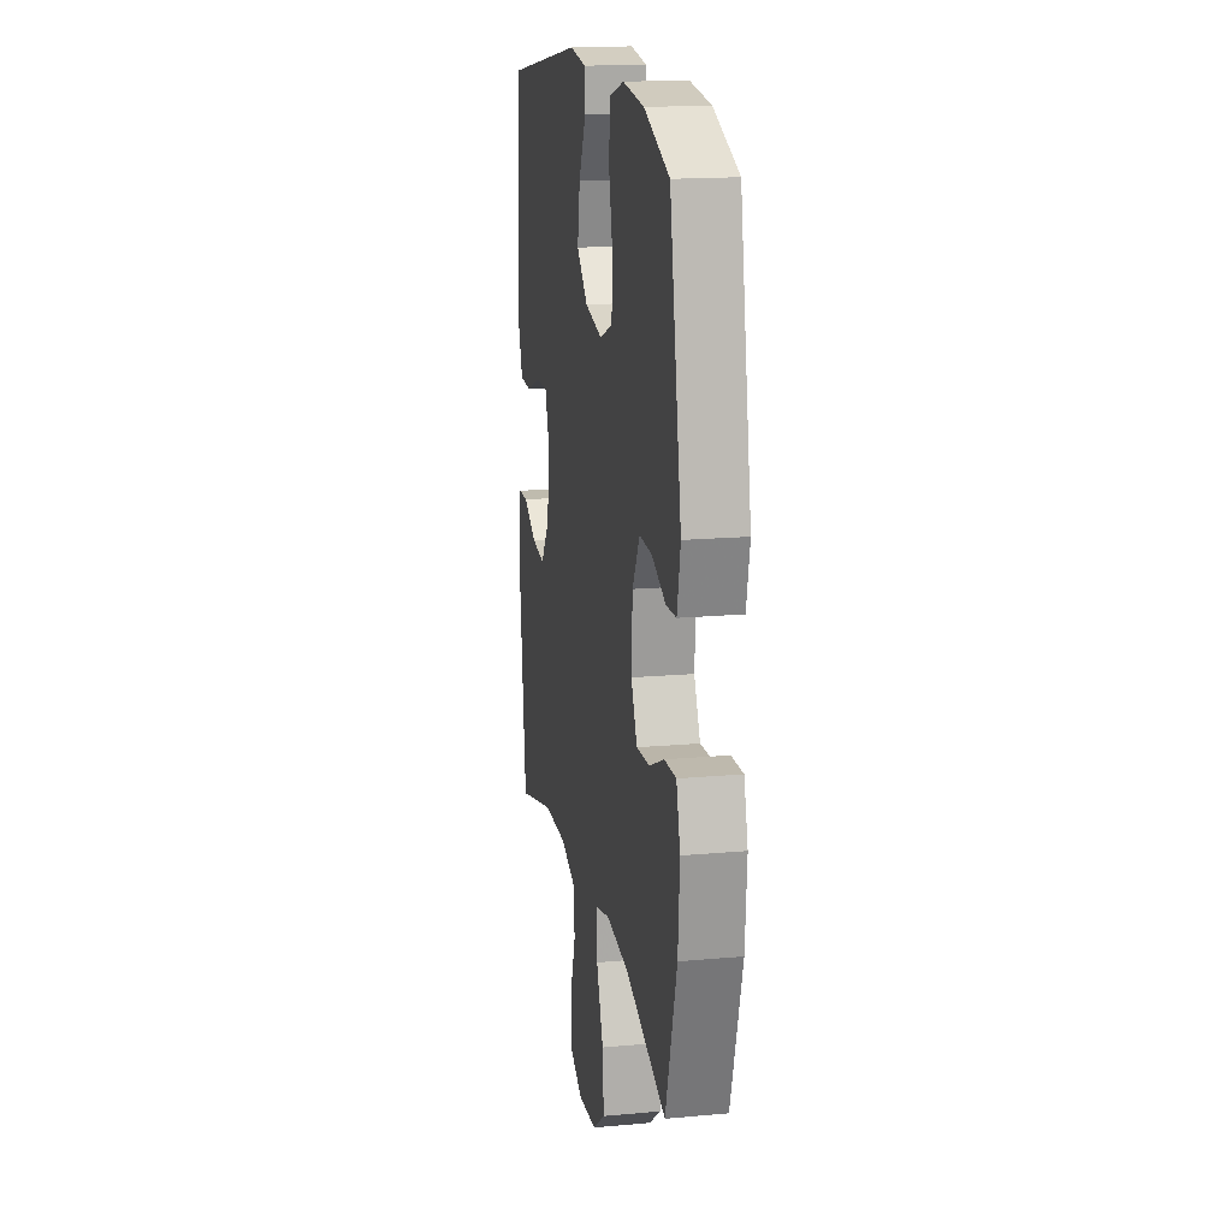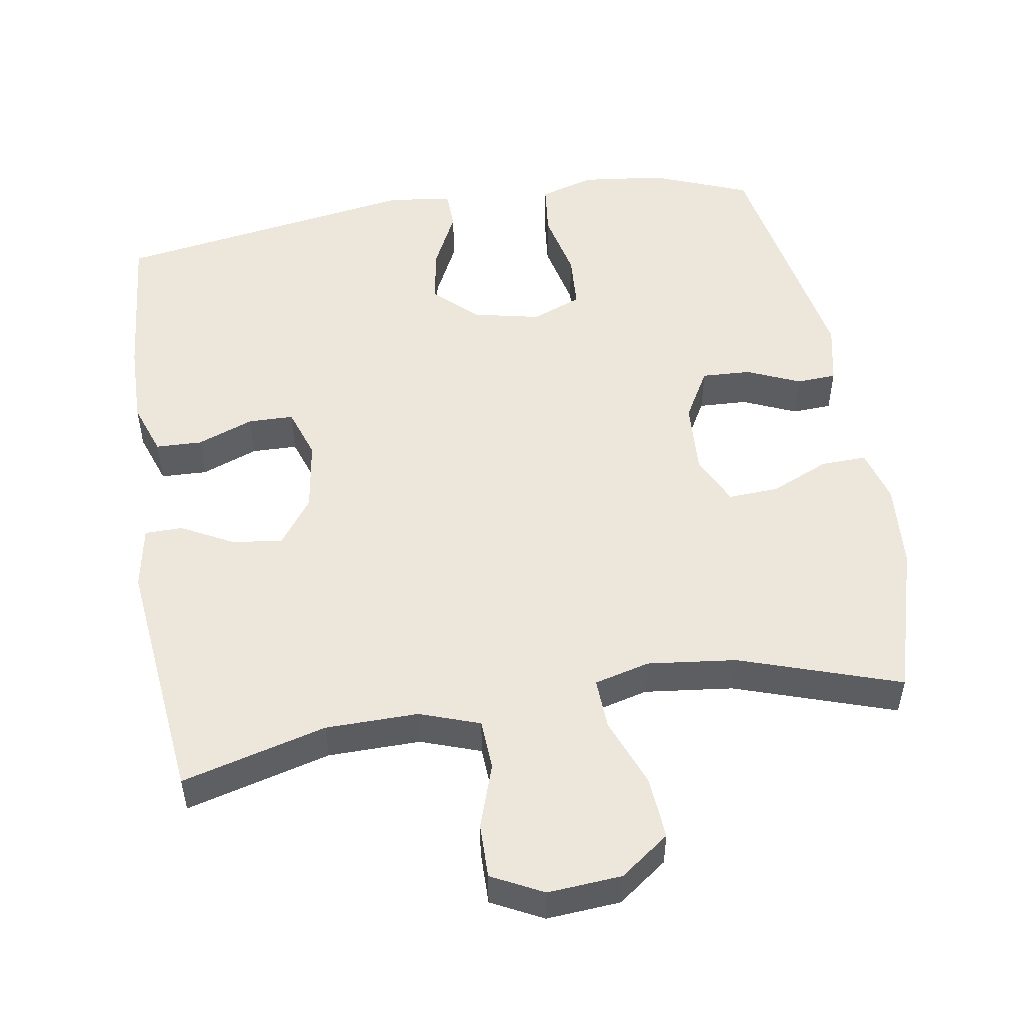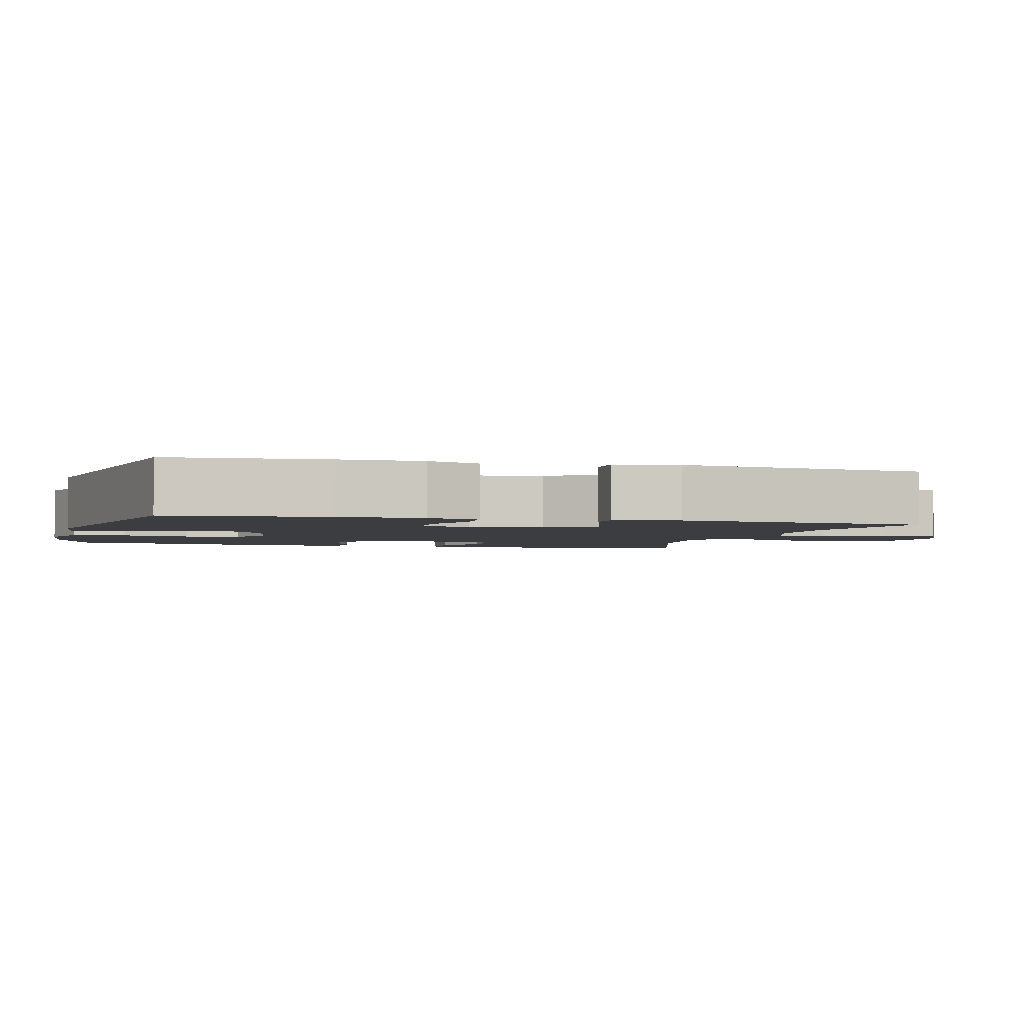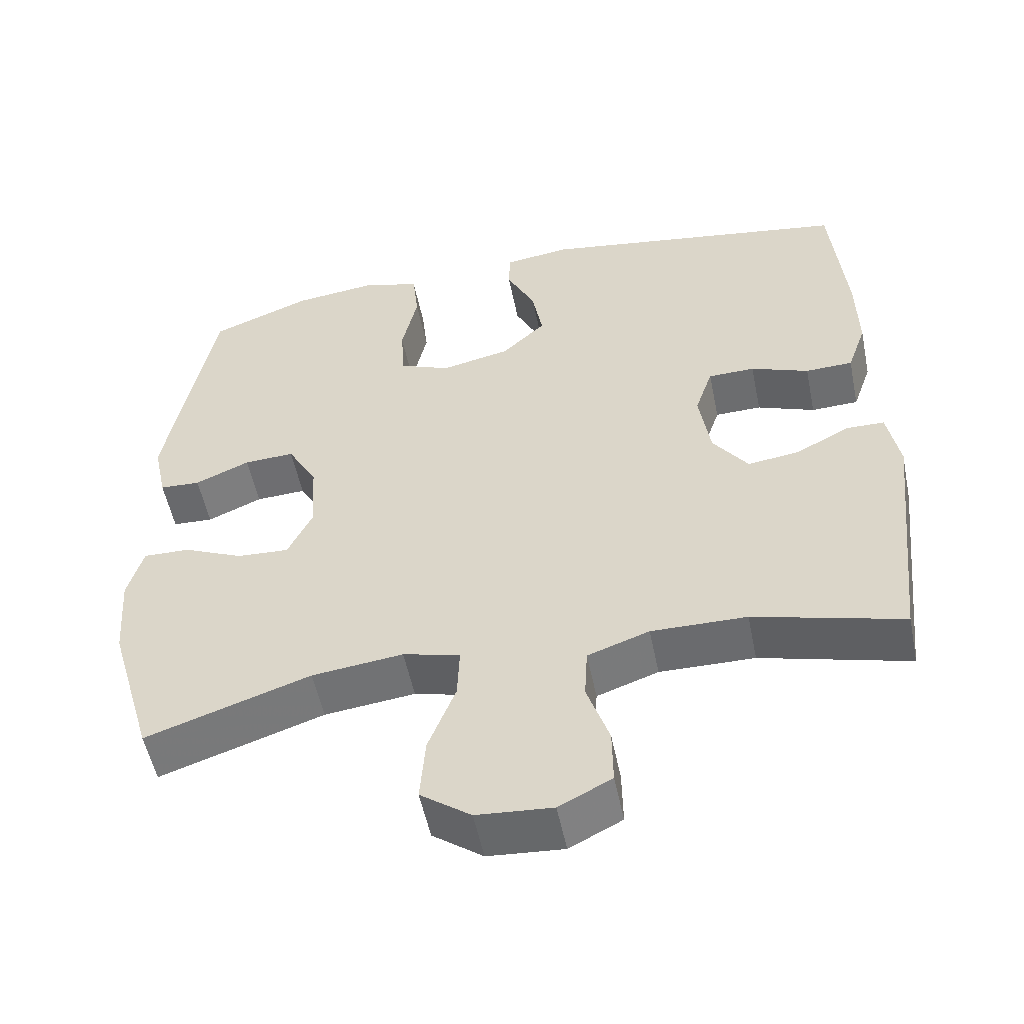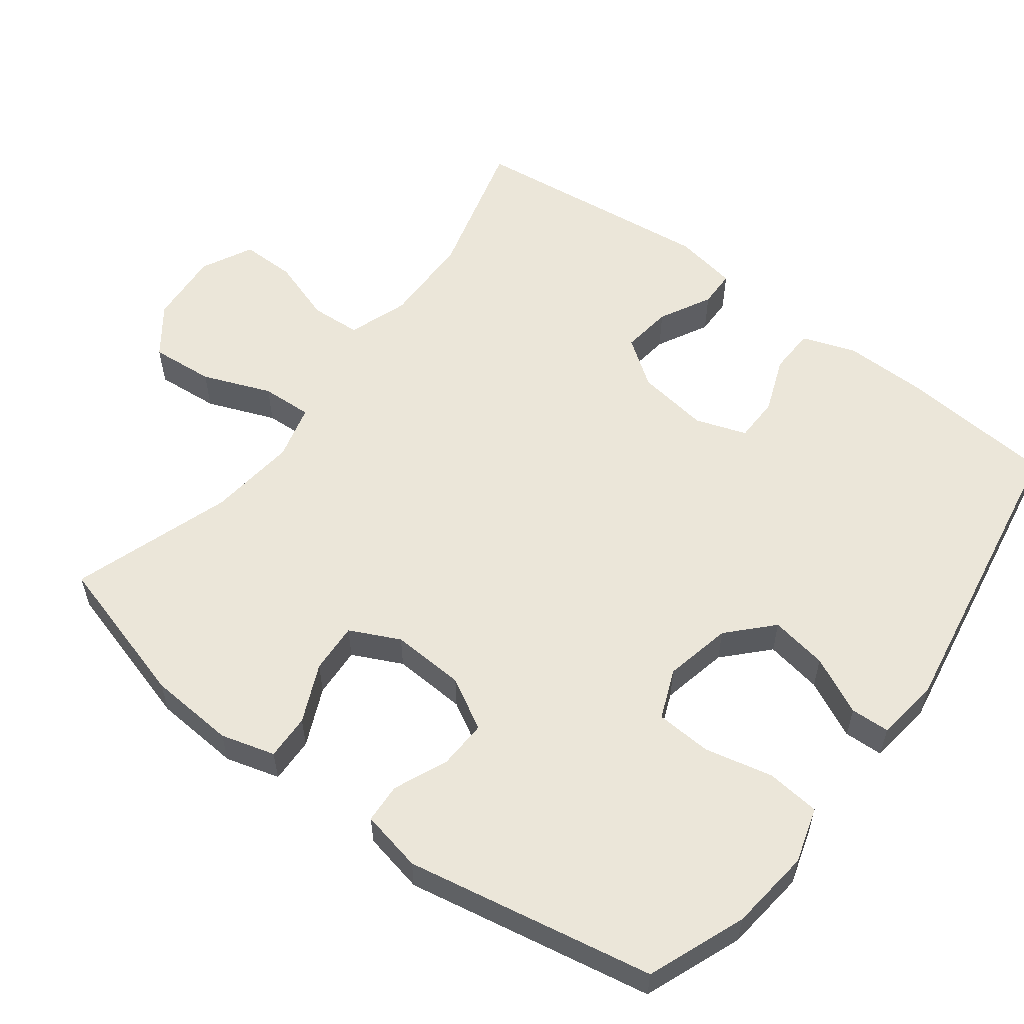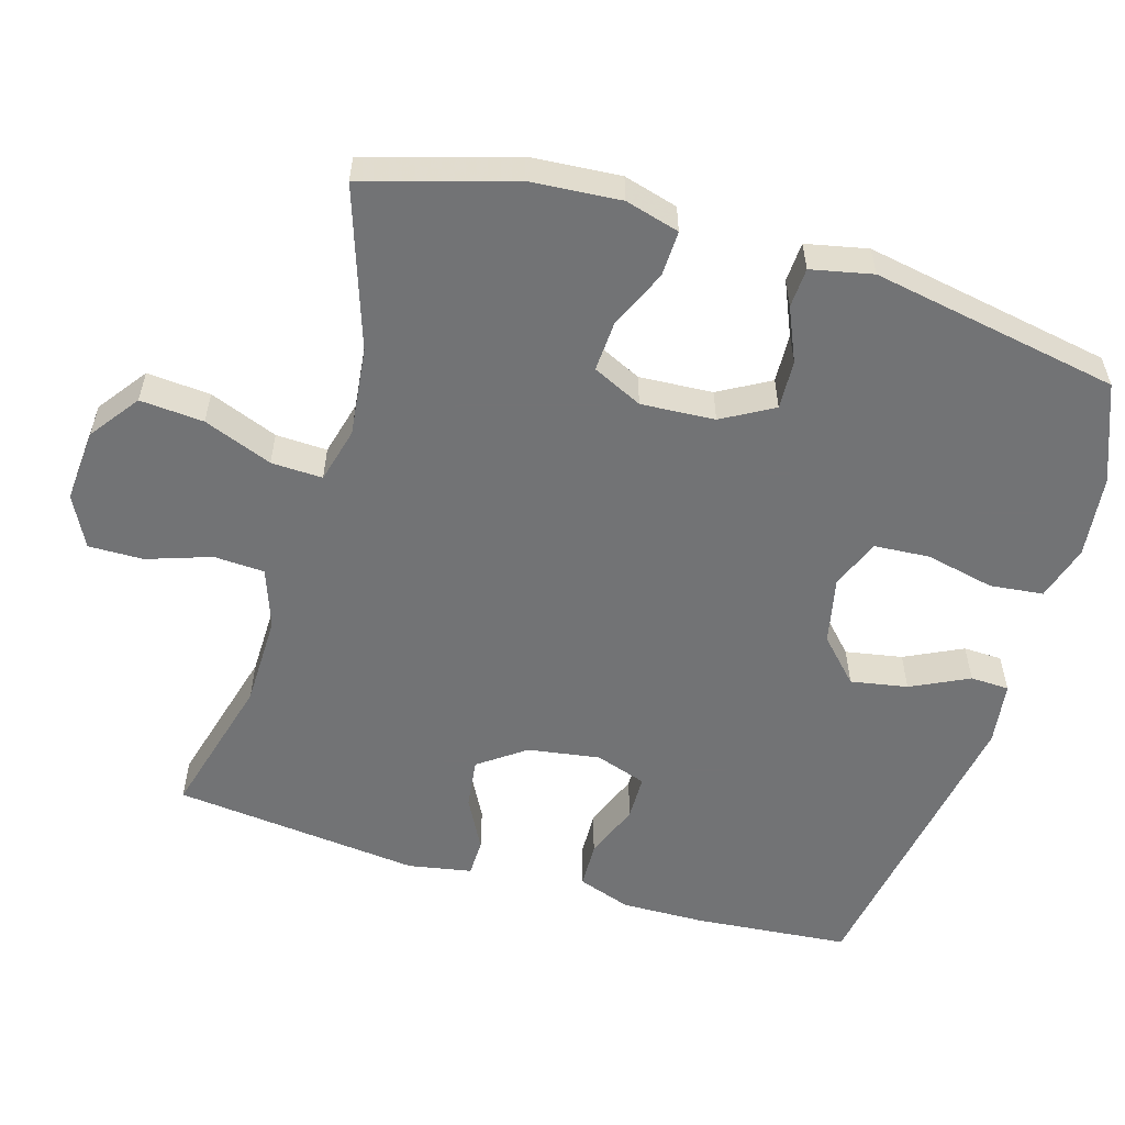
<metadata>
{"format":"obj","ext":"obj","renderer":"f3d","projection":"perspective","resolution":1024,"background":"white","views":[{"elev":17.0,"azim":-100.3,"up":"+Z"},{"elev":51.3,"azim":170.8,"up":"+Y"},{"elev":-2.7,"azim":74.6,"up":"+Y"},{"elev":-53.7,"azim":11.5,"up":"+Z"},{"elev":56.6,"azim":-53.1,"up":"+Y"},{"elev":-55.9,"azim":-106.5,"up":"+Y"}]}
</metadata>
<code>
v 0.5 0.07 -0.5
v 0.3 0.07 -0.446
v 0.172 0.07 -0.444
v 0.089 0.07 -0.473
v 0.085 0.07 -0.543
v 0.115 0.07 -0.632
v 0.116 0.07 -0.708
v 0.045 0.07 -0.744
v -0.057 0.07 -0.736
v -0.125 0.07 -0.686
v -0.118 0.07 -0.598
v -0.081 0.07 -0.503
v -0.078 0.07 -0.432
v -0.155 0.07 -0.412
v -0.278 0.07 -0.426
v -0.5 0.07 -0.5
v -0.561 0.07 -0.291
v -0.57 0.07 -0.171
v -0.549 0.07 -0.096
v -0.486 0.07 -0.098
v -0.405 0.07 -0.134
v -0.335 0.07 -0.138
v -0.302 0.07 -0.069
v -0.308 0.07 0.033
v -0.348 0.07 0.104
v -0.416 0.07 0.101
v -0.49 0.07 0.069
v -0.545 0.07 0.072
v -0.563 0.07 0.157
v -0.5 0.07 0.5
v -0.365 0.07 0.553
v -0.251 0.07 0.566
v -0.174 0.07 0.543
v -0.166 0.07 0.469
v -0.187 0.07 0.374
v -0.182 0.07 0.297
v -0.113 0.07 0.269
v -0.02 0.07 0.289
v 0.039 0.07 0.345
v 0.025 0.07 0.424
v -0.014 0.07 0.504
v -0.012 0.07 0.558
v 0.076 0.07 0.57
v 0.5 0.07 0.5
v 0.519 0.07 0.284
v 0.521 0.07 0.169
v 0.495 0.07 0.095
v 0.431 0.07 0.093
v 0.353 0.07 0.123
v 0.29 0.07 0.122
v 0.266 0.07 0.051
v 0.281 0.07 -0.049
v 0.328 0.07 -0.114
v 0.398 0.07 -0.105
v 0.47 0.07 -0.067
v 0.522 0.07 -0.068
v 0.538 0.07 -0.156
v 0.5 0 -0.5
v 0.3 0 -0.446
v 0.172 0 -0.444
v 0.089 0 -0.473
v 0.085 0 -0.543
v 0.115 0 -0.632
v 0.116 0 -0.708
v 0.045 0 -0.744
v -0.057 0 -0.736
v -0.125 0 -0.686
v -0.118 0 -0.598
v -0.081 0 -0.503
v -0.078 0 -0.432
v -0.155 0 -0.412
v -0.278 0 -0.426
v -0.5 0 -0.5
v -0.561 0 -0.291
v -0.57 0 -0.171
v -0.549 0 -0.096
v -0.486 0 -0.098
v -0.405 0 -0.134
v -0.335 0 -0.138
v -0.302 0 -0.069
v -0.308 0 0.033
v -0.348 0 0.104
v -0.416 0 0.101
v -0.49 0 0.069
v -0.545 0 0.072
v -0.563 0 0.157
v -0.5 0 0.5
v -0.365 0 0.553
v -0.251 0 0.566
v -0.174 0 0.543
v -0.166 0 0.469
v -0.187 0 0.374
v -0.182 0 0.297
v -0.113 0 0.269
v -0.02 0 0.289
v 0.039 0 0.345
v 0.025 0 0.424
v -0.014 0 0.504
v -0.012 0 0.558
v 0.076 0 0.57
v 0.5 0 0.5
v 0.519 0 0.284
v 0.521 0 0.169
v 0.495 0 0.095
v 0.431 0 0.093
v 0.353 0 0.123
v 0.29 0 0.122
v 0.266 0 0.051
v 0.281 0 -0.049
v 0.328 0 -0.114
v 0.398 0 -0.105
v 0.47 0 -0.067
v 0.522 0 -0.068
v 0.538 0 -0.156
f 57 1 2
f 56 57 2
f 55 56 2
f 54 55 2
f 53 54 2 3
f 52 53 3 4
f 51 52 4
f 47 48 49
f 46 47 49
f 45 46 49
f 44 45 49
f 43 44 49
f 42 43 49
f 41 42 49
f 40 41 49
f 39 40 49 50
f 38 39 50 51
f 33 34 35
f 32 33 35
f 31 32 35
f 30 31 35
f 29 30 35
f 28 29 35
f 27 28 35
f 26 27 35
f 25 26 35 36
f 24 25 36 37
f 19 20 21
f 18 19 21
f 17 18 21
f 16 17 21
f 15 16 21
f 14 15 21 22
f 13 14 22 23
f 10 11 12
f 9 10 12
f 8 9 12
f 7 8 12
f 6 7 12
f 5 6 12
f 4 5 12 13
f 37 38 51
f 24 37 51
f 23 24 51
f 13 23 51
f 4 13 51
f 59 58 114
f 59 114 113
f 59 113 112
f 59 112 111
f 60 59 111 110
f 61 60 110 109
f 61 109 108
f 106 105 104
f 106 104 103
f 106 103 102
f 106 102 101
f 106 101 100
f 106 100 99
f 106 99 98
f 106 98 97
f 107 106 97 96
f 108 107 96 95
f 92 91 90
f 92 90 89
f 92 89 88
f 92 88 87
f 92 87 86
f 92 86 85
f 92 85 84
f 92 84 83
f 93 92 83 82
f 94 93 82 81
f 78 77 76
f 78 76 75
f 78 75 74
f 78 74 73
f 78 73 72
f 79 78 72 71
f 80 79 71 70
f 69 68 67
f 69 67 66
f 69 66 65
f 69 65 64
f 69 64 63
f 69 63 62
f 70 69 62 61
f 108 95 94
f 108 94 81
f 108 81 80
f 108 80 70
f 108 70 61
f 1 58 59 2
f 2 59 60 3
f 3 60 61 4
f 4 61 62 5
f 5 62 63 6
f 6 63 64 7
f 7 64 65 8
f 8 65 66 9
f 9 66 67 10
f 10 67 68 11
f 11 68 69 12
f 12 69 70 13
f 13 70 71 14
f 14 71 72 15
f 15 72 73 16
f 16 73 74 17
f 17 74 75 18
f 18 75 76 19
f 19 76 77 20
f 20 77 78 21
f 21 78 79 22
f 22 79 80 23
f 23 80 81 24
f 24 81 82 25
f 25 82 83 26
f 26 83 84 27
f 27 84 85 28
f 28 85 86 29
f 29 86 87 30
f 30 87 88 31
f 31 88 89 32
f 32 89 90 33
f 33 90 91 34
f 34 91 92 35
f 35 92 93 36
f 36 93 94 37
f 37 94 95 38
f 38 95 96 39
f 39 96 97 40
f 40 97 98 41
f 41 98 99 42
f 42 99 100 43
f 43 100 101 44
f 44 101 102 45
f 45 102 103 46
f 46 103 104 47
f 47 104 105 48
f 48 105 106 49
f 49 106 107 50
f 50 107 108 51
f 51 108 109 52
f 52 109 110 53
f 53 110 111 54
f 54 111 112 55
f 55 112 113 56
f 56 113 114 57
f 57 114 58 1

</code>
